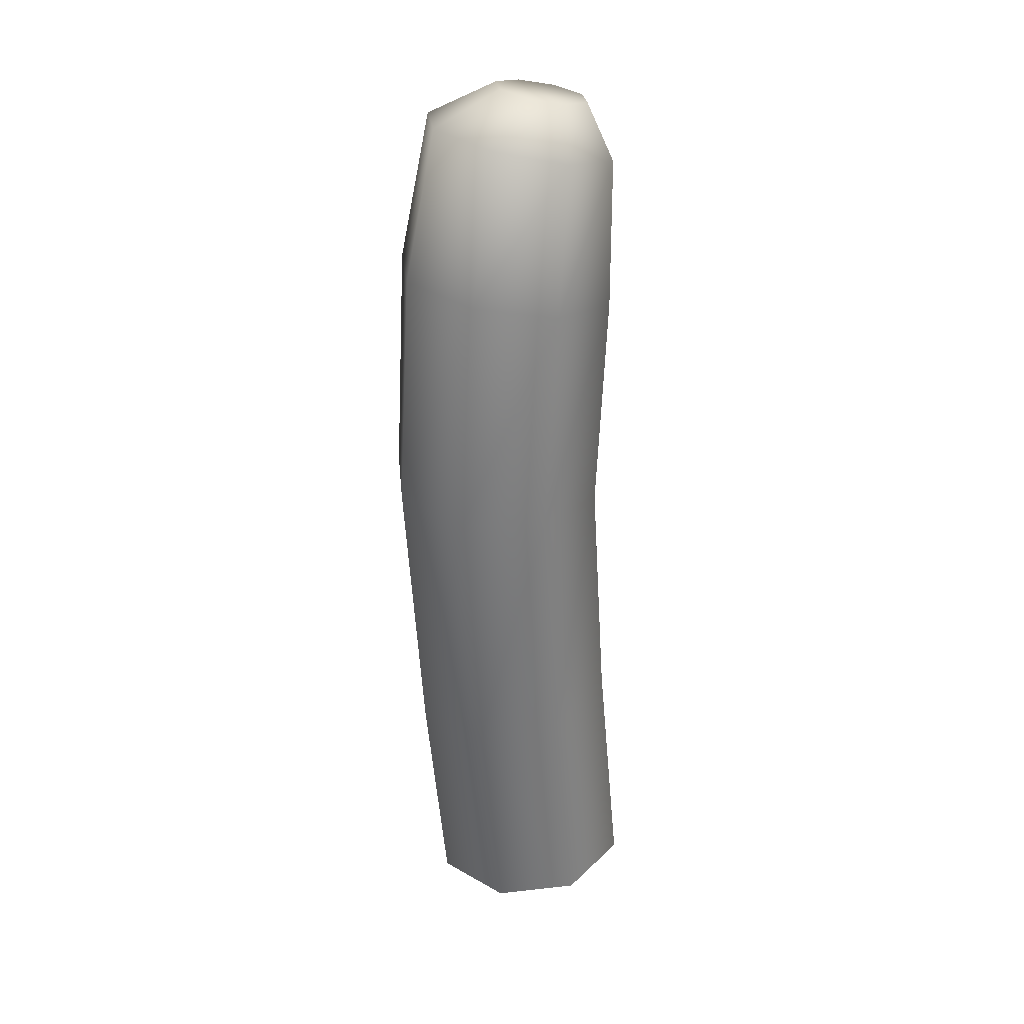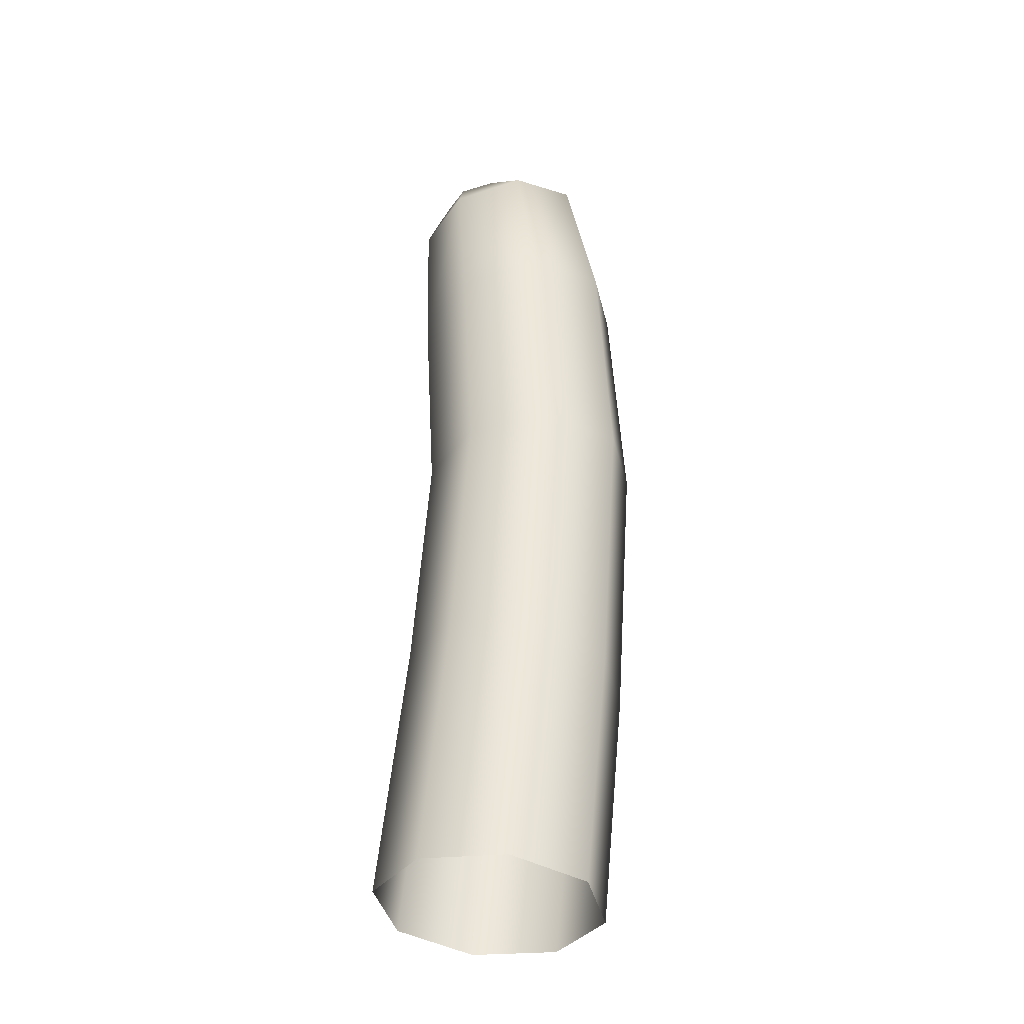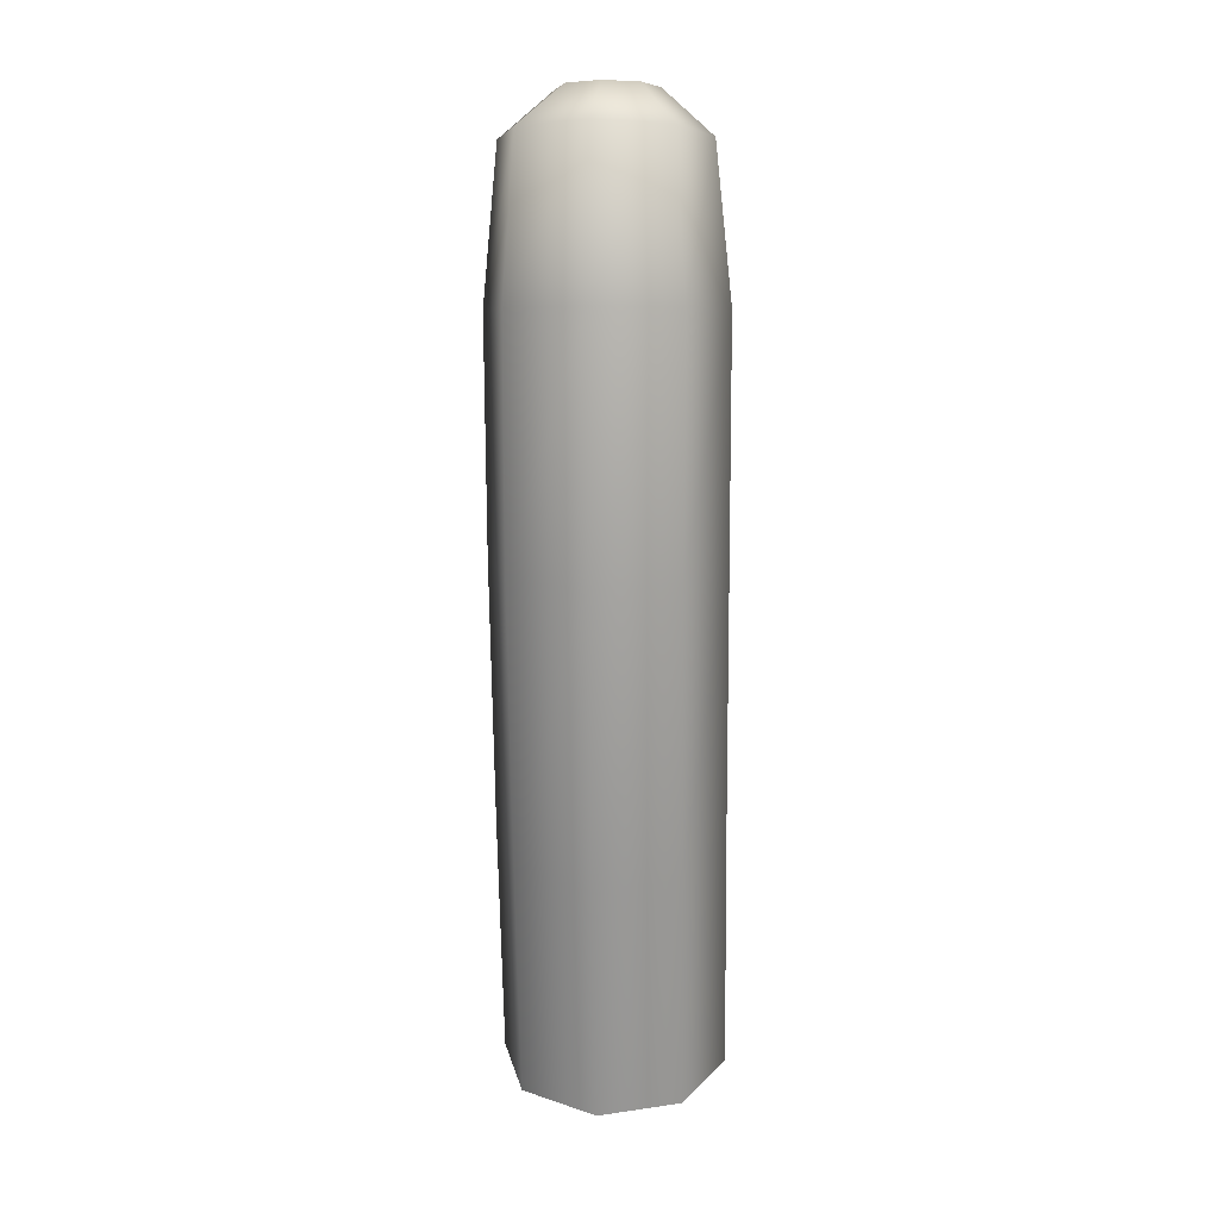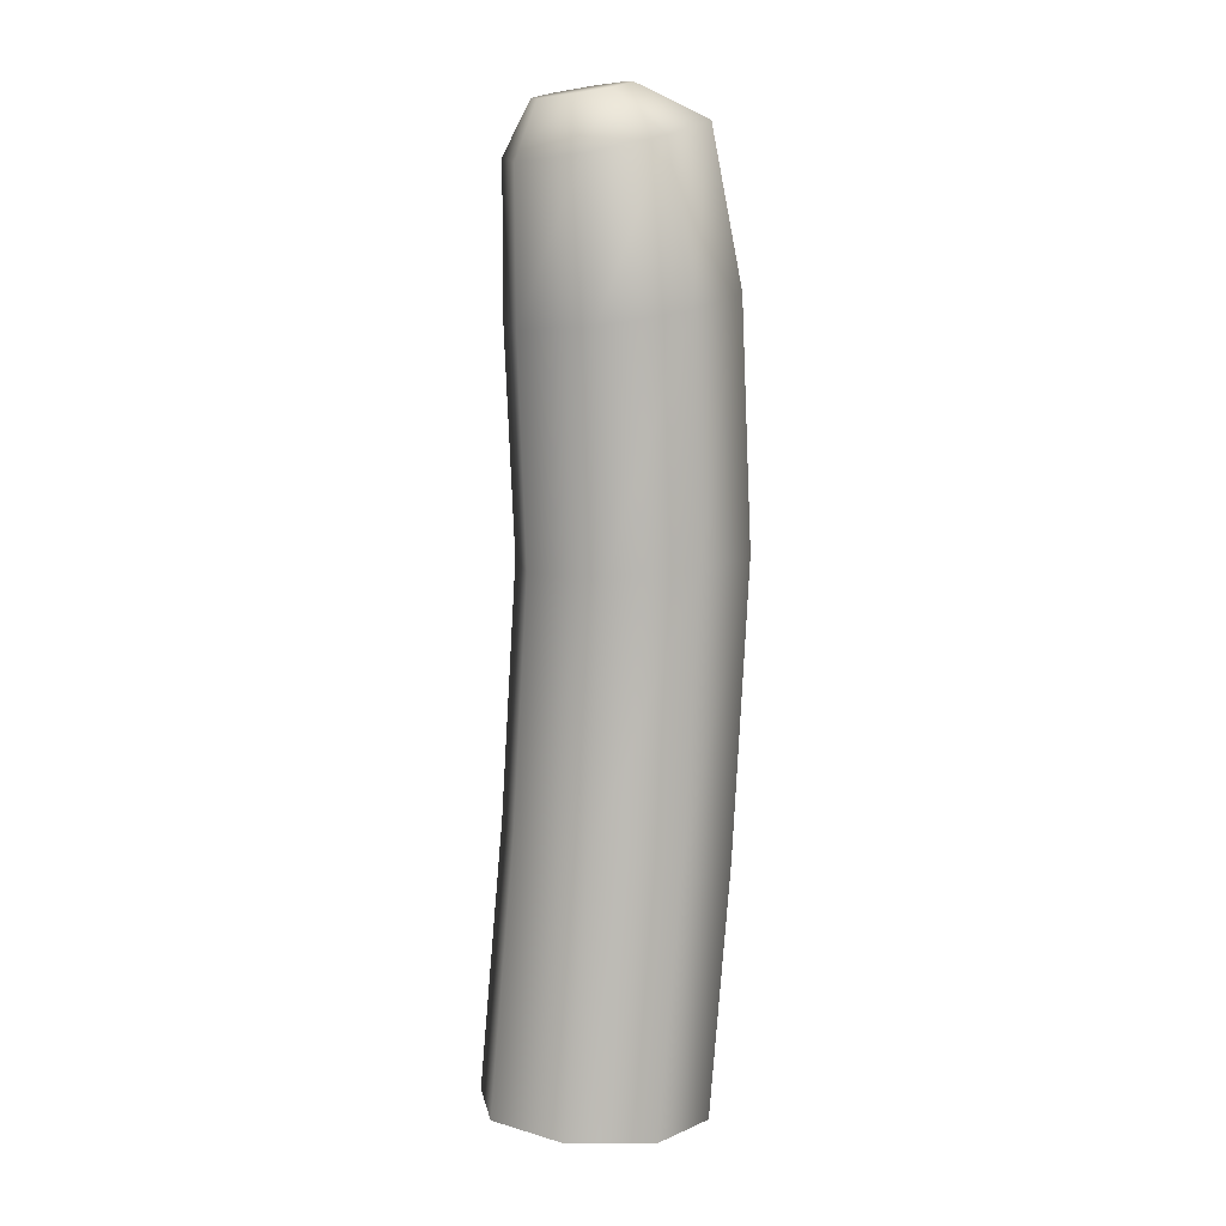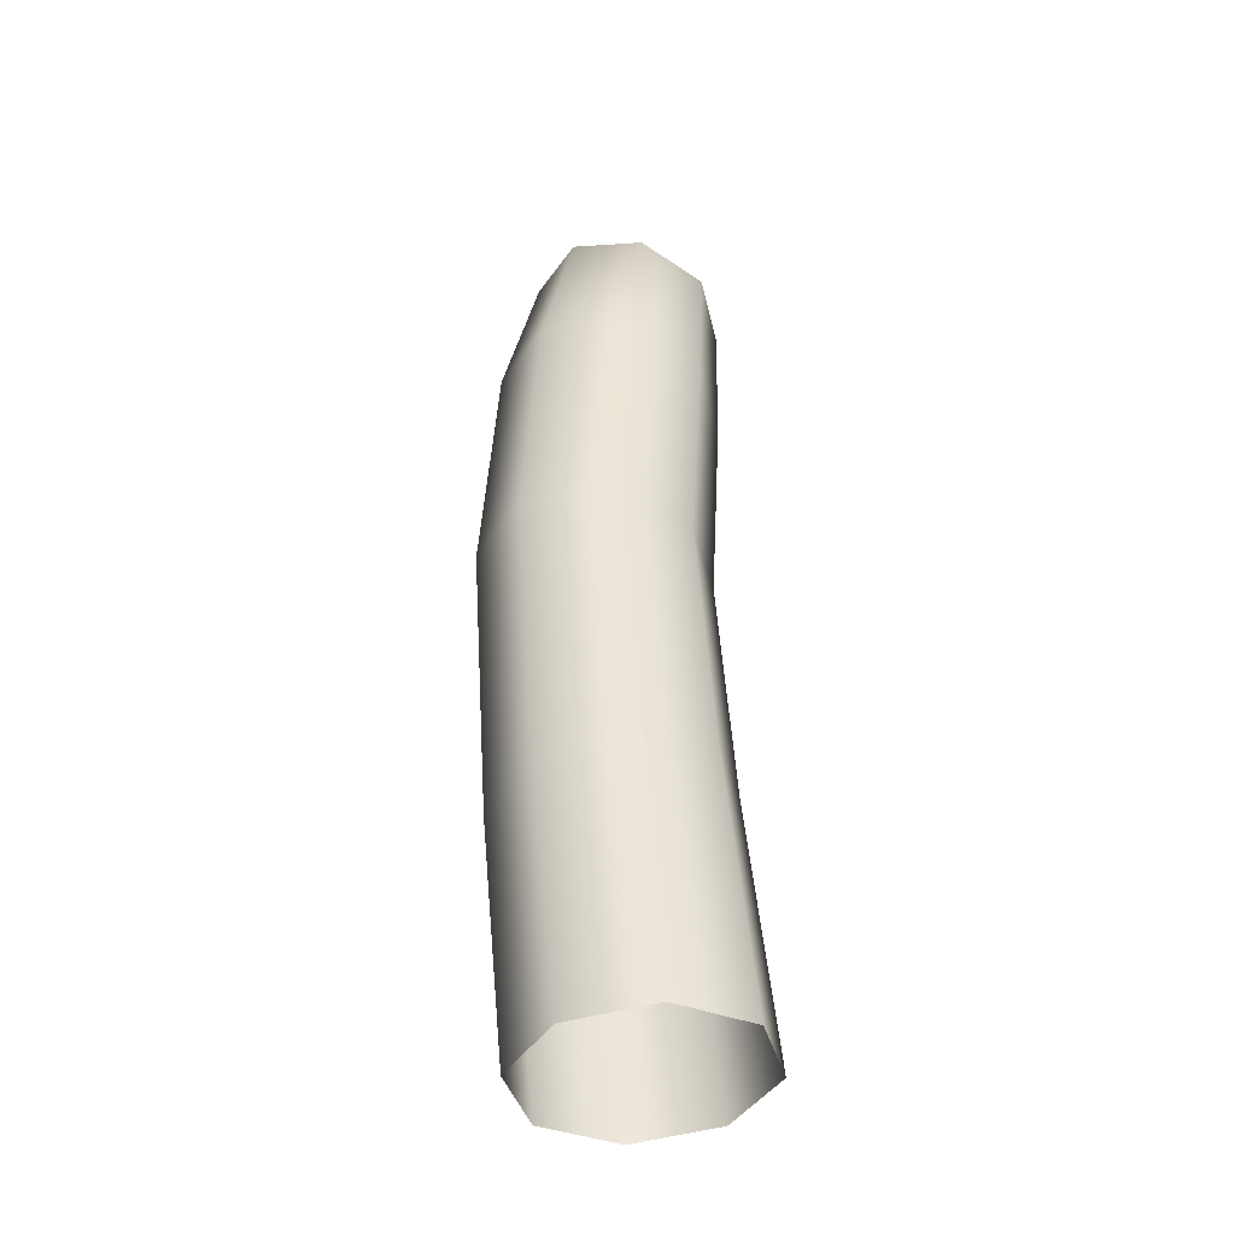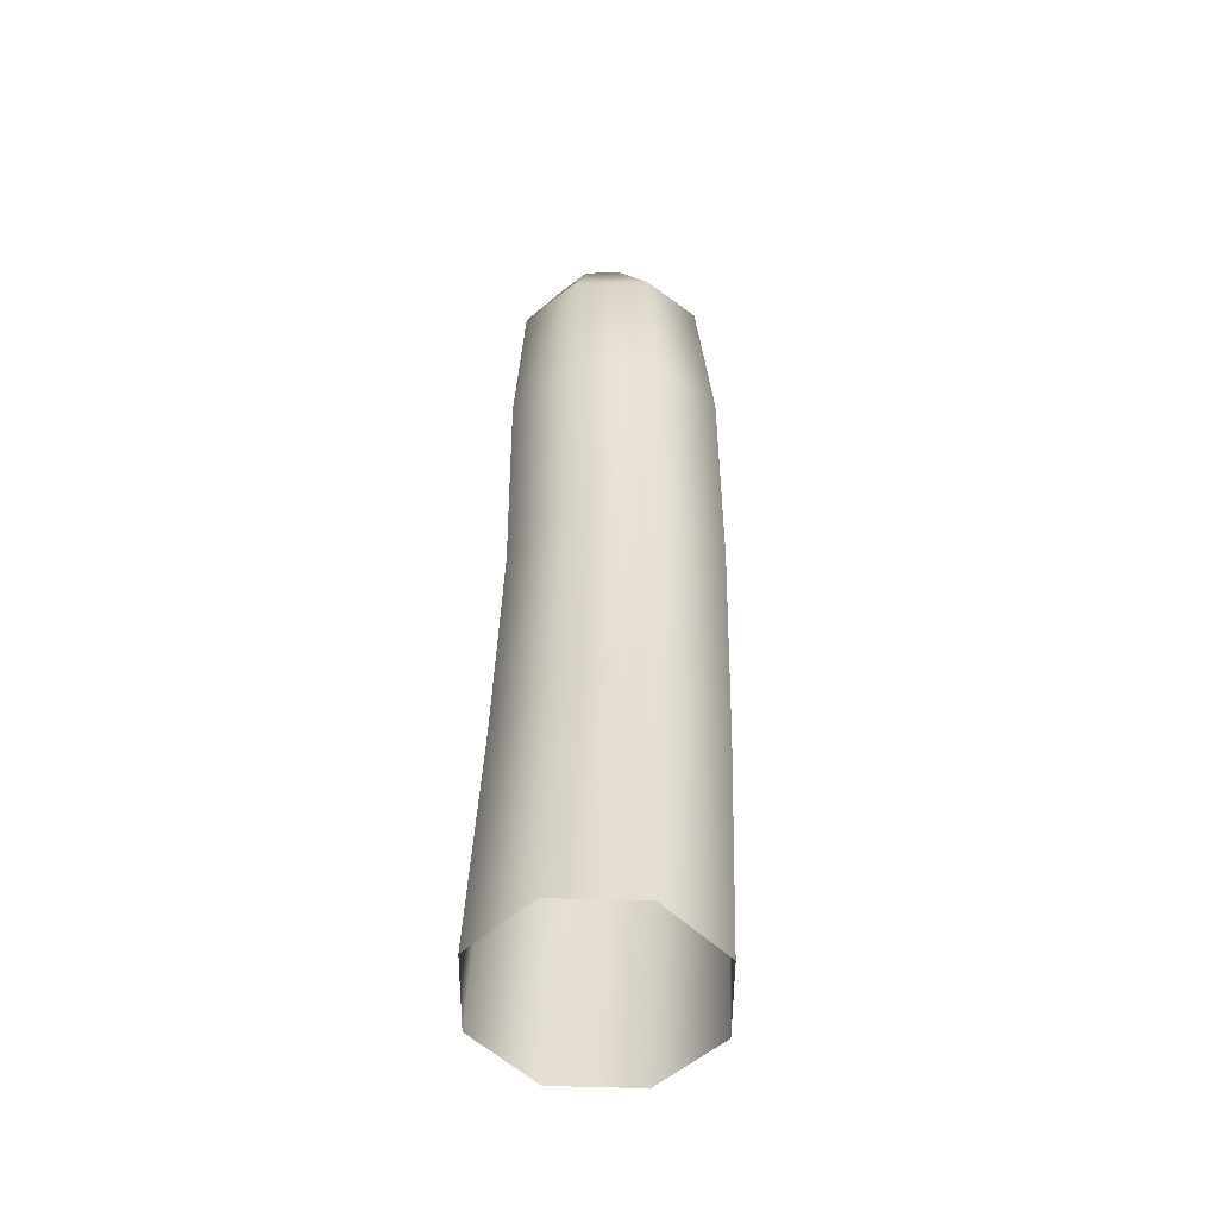
<metadata>
{"format":"obj","ext":"obj","renderer":"f3d","projection":"perspective","resolution":1024,"background":"white","views":[{"elev":31.6,"azim":-27.7,"up":"+Y"},{"elev":-37.4,"azim":170.6,"up":"+Y"},{"elev":17.2,"azim":-81.1,"up":"+Y"},{"elev":8.6,"azim":147.9,"up":"+Y"},{"elev":-41.3,"azim":-7.6,"up":"+Y"},{"elev":-49.3,"azim":112.1,"up":"+Y"}]}
</metadata>
<code>
v -0.8177 0.3973 -0.1986
v -0.8177 0.3973 -0.1986
v -0.8178 0.3989 -0.1986
v -0.8178 0.3989 -0.1986
v -0.8172 0.3974 -0.1984
v -0.8173 0.399 -0.1984
v -0.817 0.3974 -0.1979
v -0.8172 0.399 -0.1979
v -0.8172 0.3974 -0.1974
v -0.8173 0.399 -0.1974
v -0.8177 0.3973 -0.1973
v -0.8178 0.3989 -0.1973
v -0.8181 0.3973 -0.1974
v -0.8183 0.3988 -0.1974
v -0.8183 0.3973 -0.1979
v -0.8185 0.3988 -0.1979
v -0.8181 0.3973 -0.1984
v -0.8183 0.3988 -0.1984
v -0.8179 0.4005 -0.1986
v -0.8179 0.4005 -0.1986
v -0.8174 0.4004 -0.1984
v -0.8172 0.4004 -0.1979
v -0.8174 0.4004 -0.1974
v -0.8179 0.4005 -0.1973
v -0.8184 0.4005 -0.1974
v -0.8186 0.4005 -0.1979
v -0.8184 0.4005 -0.1984
v -0.8178 0.4018 -0.1986
v -0.8178 0.4018 -0.1986
v -0.8174 0.4018 -0.1984
v -0.8172 0.4017 -0.1979
v -0.8174 0.4018 -0.1975
v -0.8178 0.4019 -0.1973
v -0.8183 0.402 -0.1975
v -0.8185 0.402 -0.1979
v -0.8183 0.4019 -0.1984
v -0.8176 0.403 -0.1983
v -0.8176 0.403 -0.1983
v -0.8174 0.403 -0.1982
v -0.8173 0.4029 -0.198
v -0.8174 0.403 -0.1978
v -0.8176 0.403 -0.1977
v -0.8178 0.403 -0.1978
v -0.8178 0.4031 -0.198
v -0.8178 0.403 -0.1982
v -0.8181 0.4028 -0.1984
v -0.8183 0.4029 -0.198
v -0.8181 0.4029 -0.1975
v -0.8177 0.4028 -0.1974
v -0.8173 0.4027 -0.1976
v -0.8172 0.4026 -0.198
v -0.8173 0.4026 -0.1984
v -0.8177 0.4027 -0.1985
v -0.8177 0.4027 -0.1985
f 1 3 6
f 6 5 1
f 5 6 8
f 8 7 5
f 7 8 10
f 10 9 7
f 9 10 12
f 12 11 9
f 11 12 14
f 14 13 11
f 13 14 16
f 16 15 13
f 14 12 24
f 24 25 14
f 15 16 18
f 18 17 15
f 17 18 4
f 4 2 17
f 22 21 30
f 30 31 22
f 4 18 27
f 27 20 4
f 6 3 19
f 19 21 6
f 10 8 22
f 22 23 10
f 16 14 25
f 25 26 16
f 12 10 23
f 23 24 12
f 18 16 26
f 26 27 18
f 8 6 21
f 21 22 8
f 27 26 35
f 35 36 27
f 25 24 33
f 33 34 25
f 23 22 31
f 31 32 23
f 21 19 28
f 28 30 21
f 20 27 36
f 36 29 20
f 26 25 34
f 34 35 26
f 24 23 32
f 32 33 24
f 46 47 44
f 44 45 46
f 50 51 40
f 40 41 50
f 34 33 49
f 49 48 34
f 49 50 41
f 41 42 49
f 35 34 48
f 48 47 35
f 48 49 42
f 42 43 48
f 51 52 39
f 39 40 51
f 54 46 45
f 45 37 54
f 52 53 38
f 38 39 52
f 47 48 43
f 43 44 47
f 33 32 50
f 50 49 33
f 36 35 47
f 47 46 36
f 30 28 53
f 53 52 30
f 29 36 46
f 46 54 29
f 31 30 52
f 52 51 31
f 44 43 42
f 44 42 41
f 44 41 40
f 44 40 39
f 44 39 37
f 44 37 45
f 32 31 51
f 51 50 32

</code>
